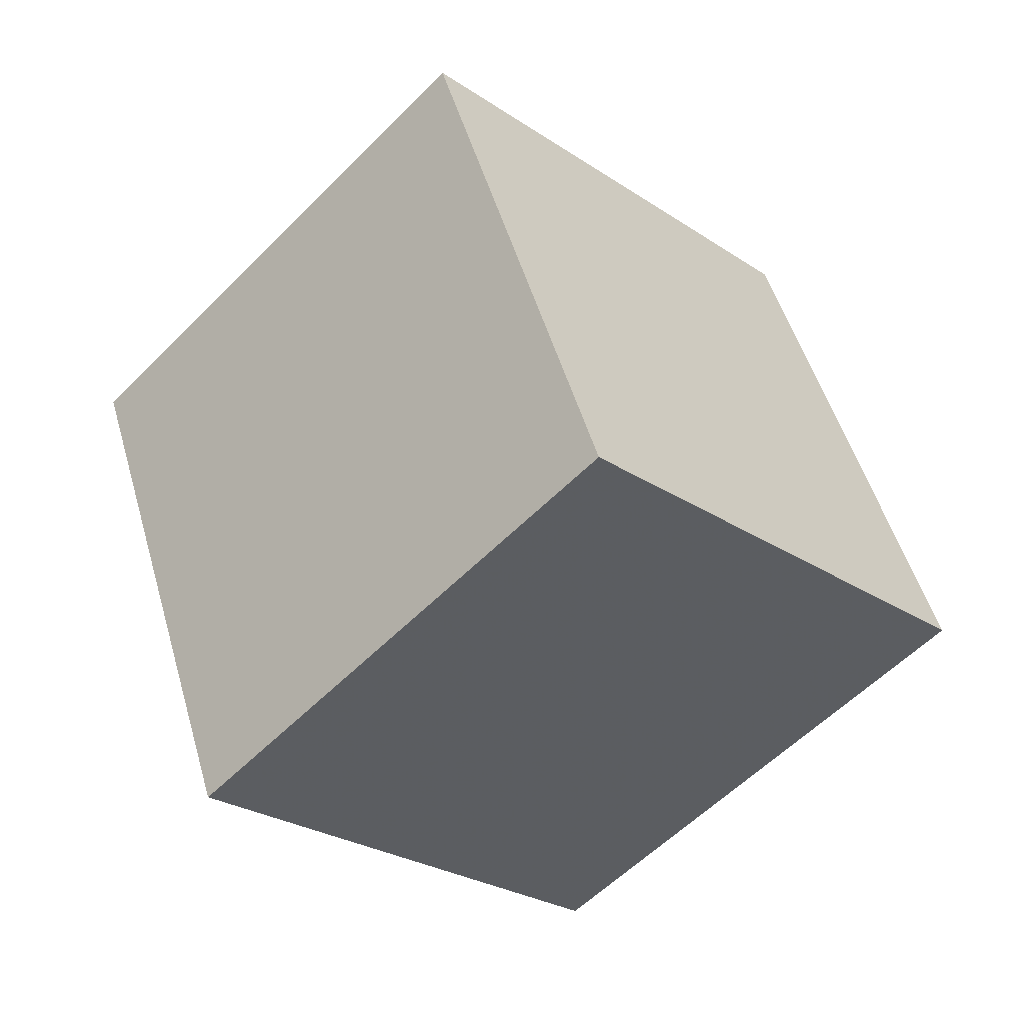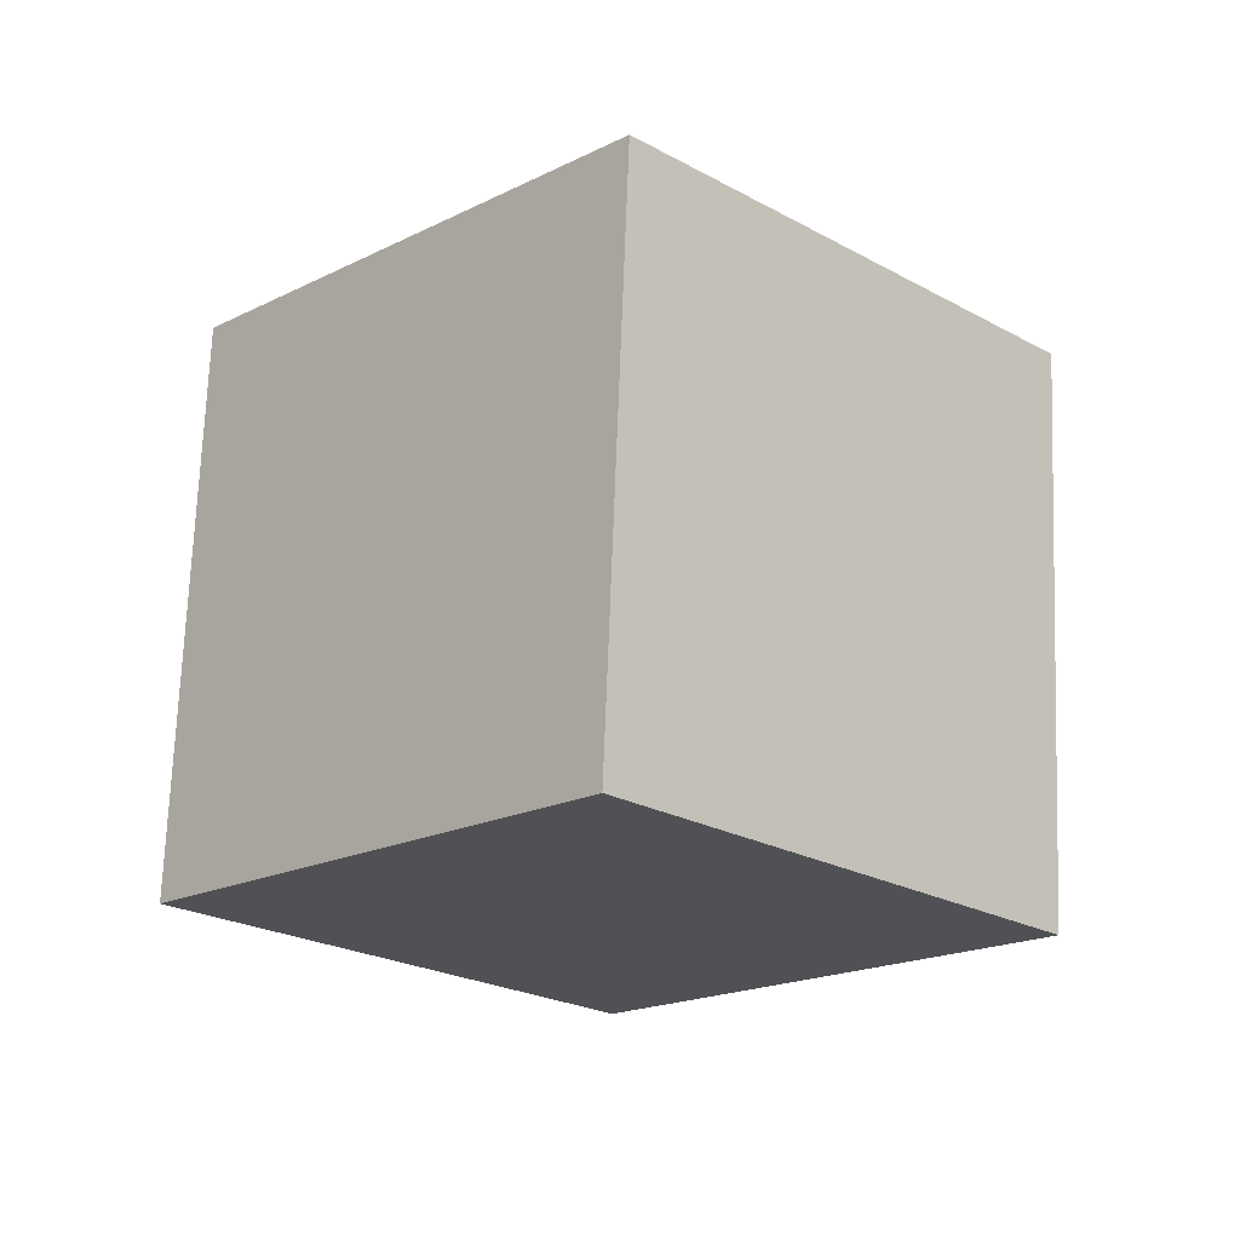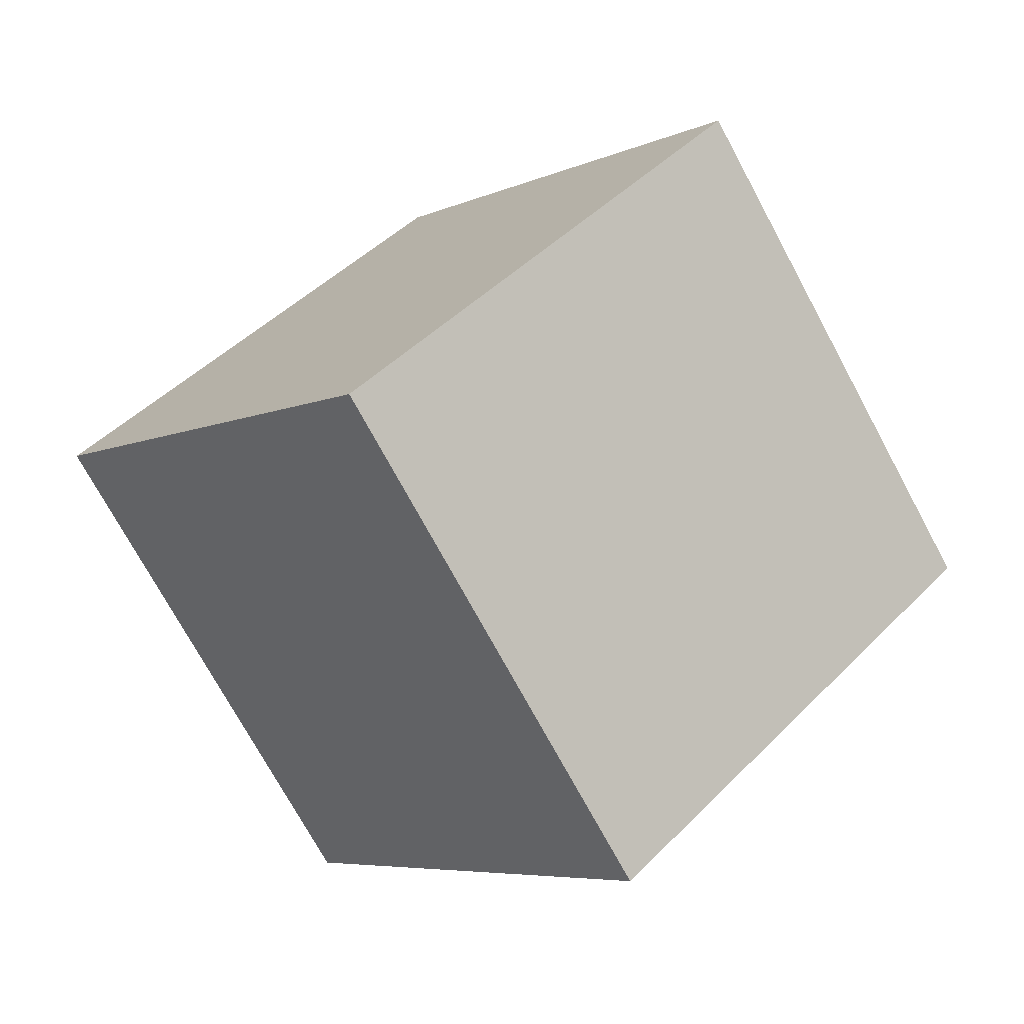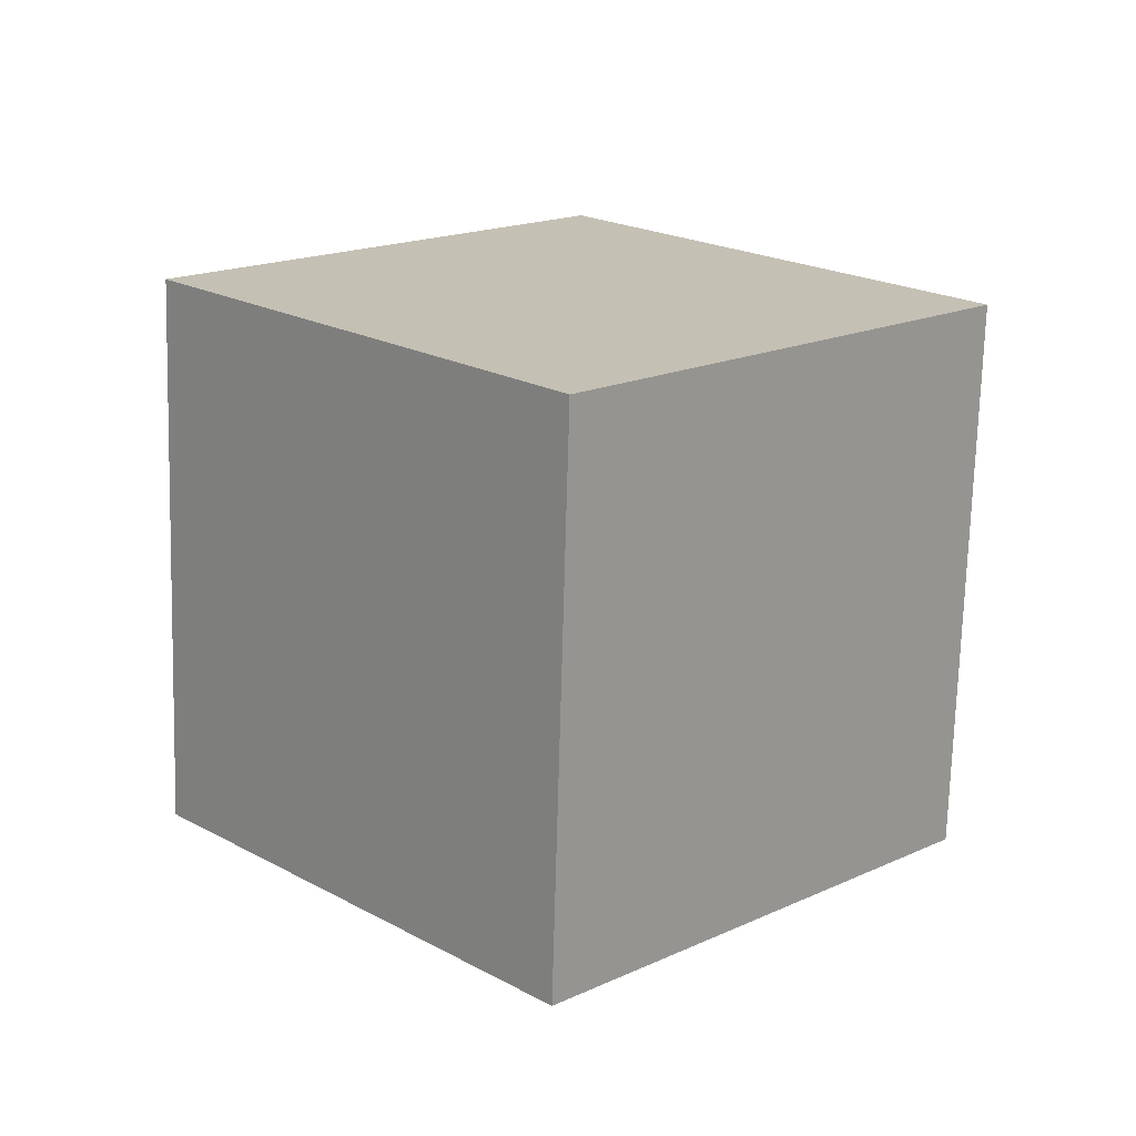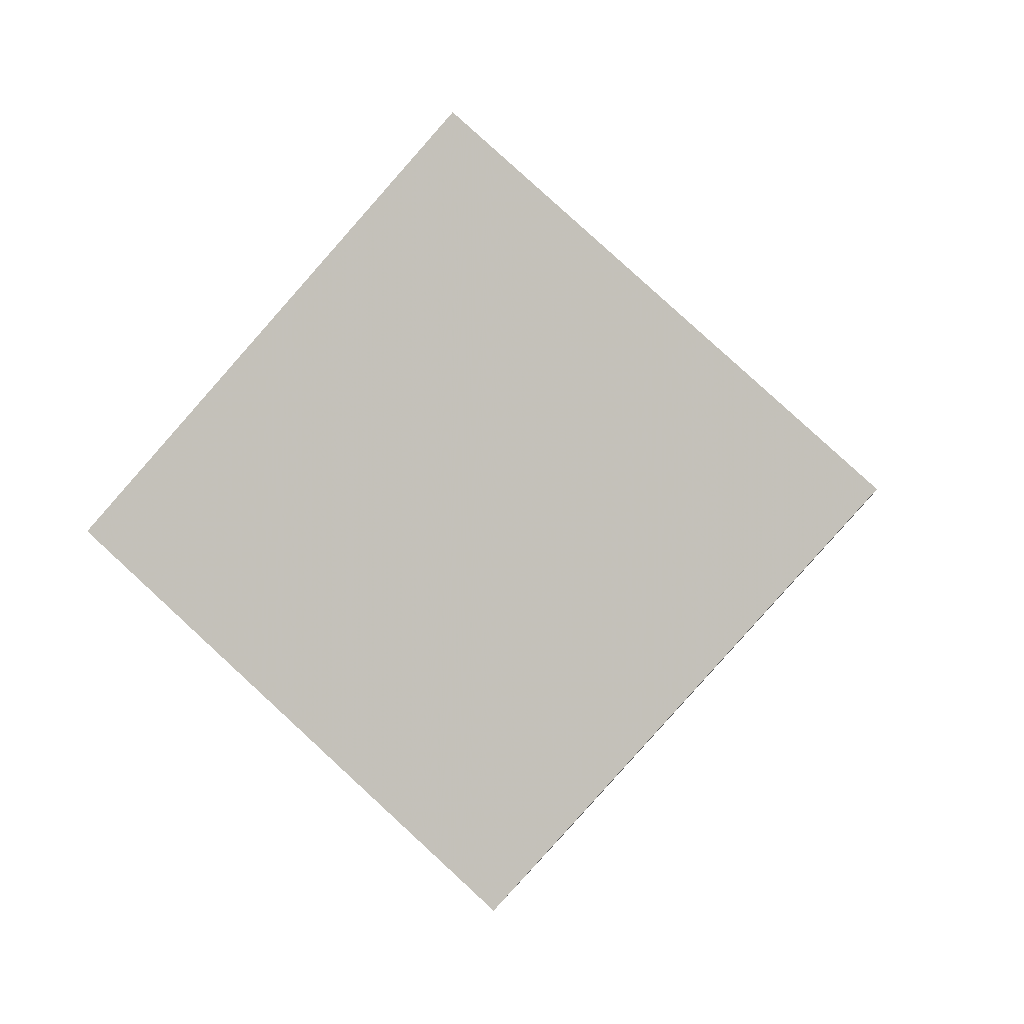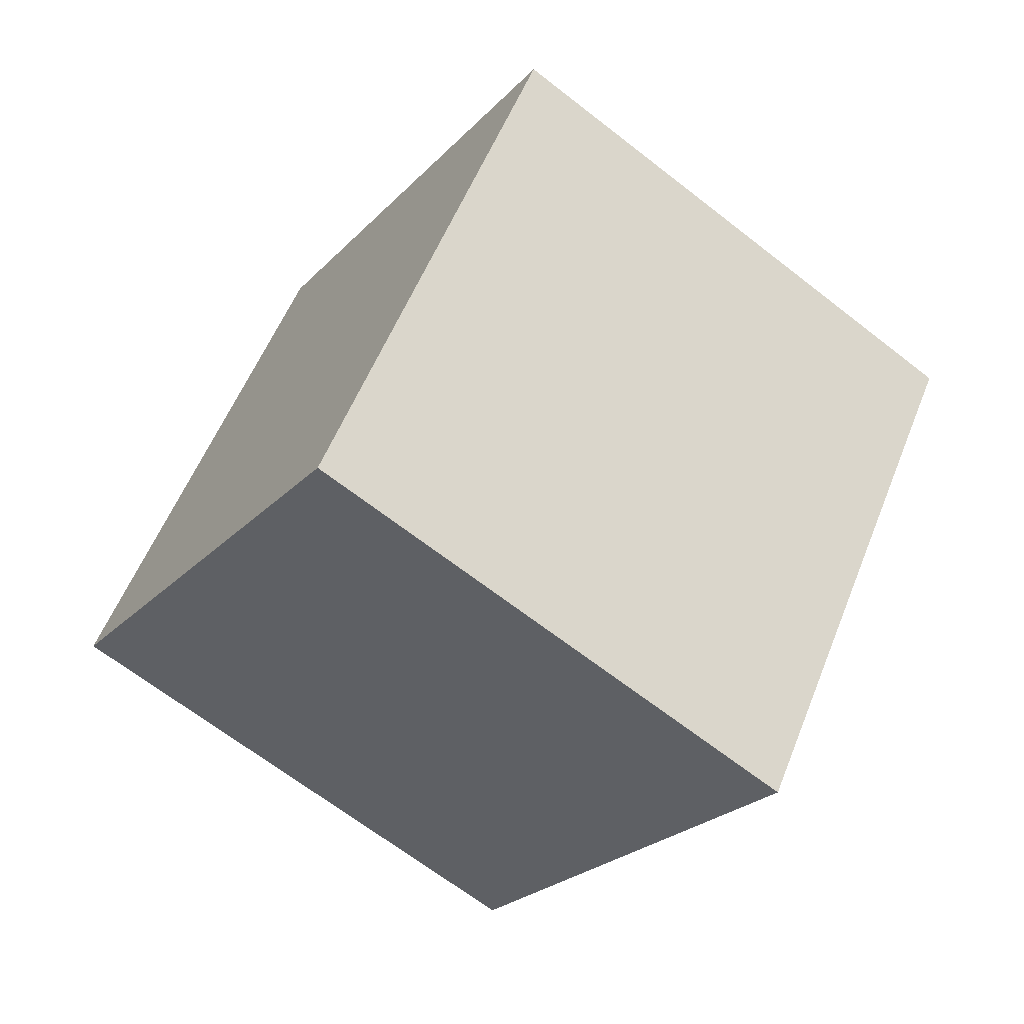
<metadata>
{"format":"obj","ext":"obj","renderer":"f3d","projection":"perspective","resolution":1024,"background":"white","views":[{"elev":41.5,"azim":82.2,"up":"+Z"},{"elev":78.4,"azim":100.3,"up":"+Y"},{"elev":55.6,"azim":139.3,"up":"+Y"},{"elev":-79.9,"azim":-83.5,"up":"+Y"},{"elev":-8.4,"azim":106.1,"up":"+Z"},{"elev":-78.2,"azim":-29.5,"up":"+Y"}]}
</metadata>
<code>
v -9.816 -8.539 1.313
v -0.01395 -7.141 -0.08587
v -9.771 -1.624 8.537
v 0.03099 -0.2259 7.138
v -11.79 -1.452 -5.459
v -1.991 -0.05368 -6.858
v -11.75 5.463 1.765
v -1.947 6.861 0.3657
f 2 4 1
f 5 2 1
f 1 4 3
f 3 5 1
f 2 8 4
f 6 2 5
f 6 8 2
f 4 8 3
f 7 5 3
f 3 8 7
f 7 6 5
f 8 6 7

</code>
